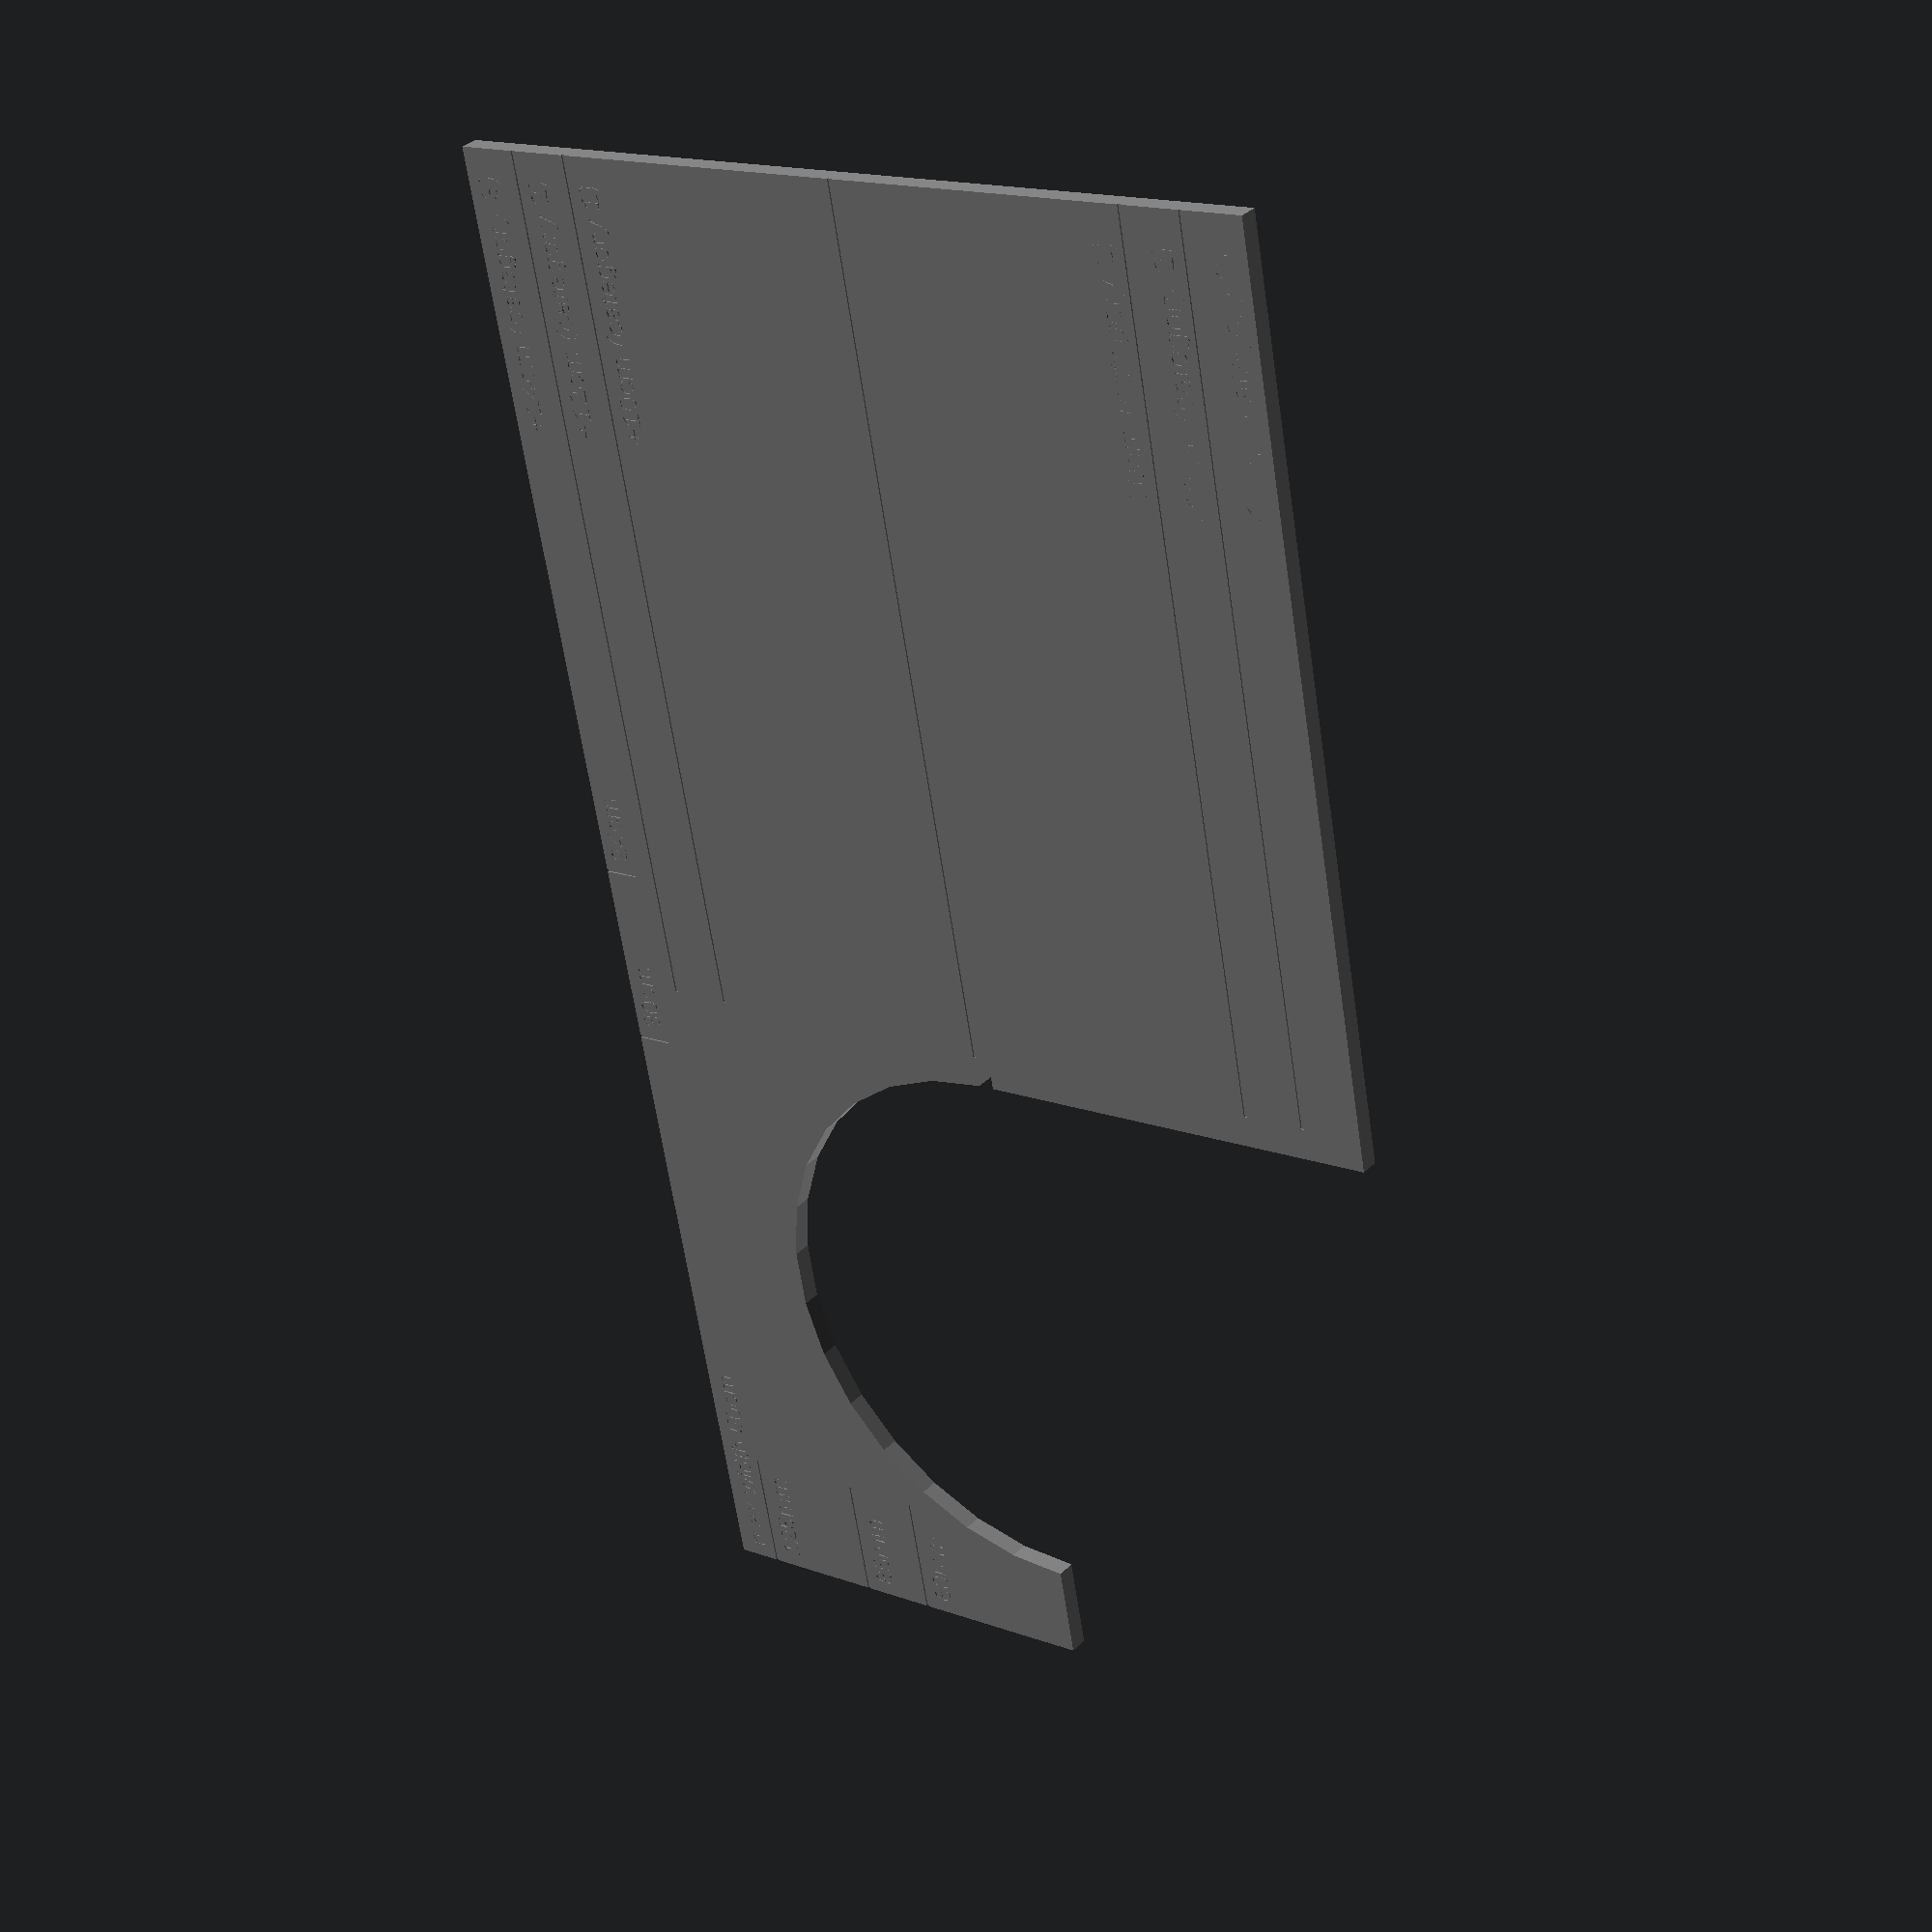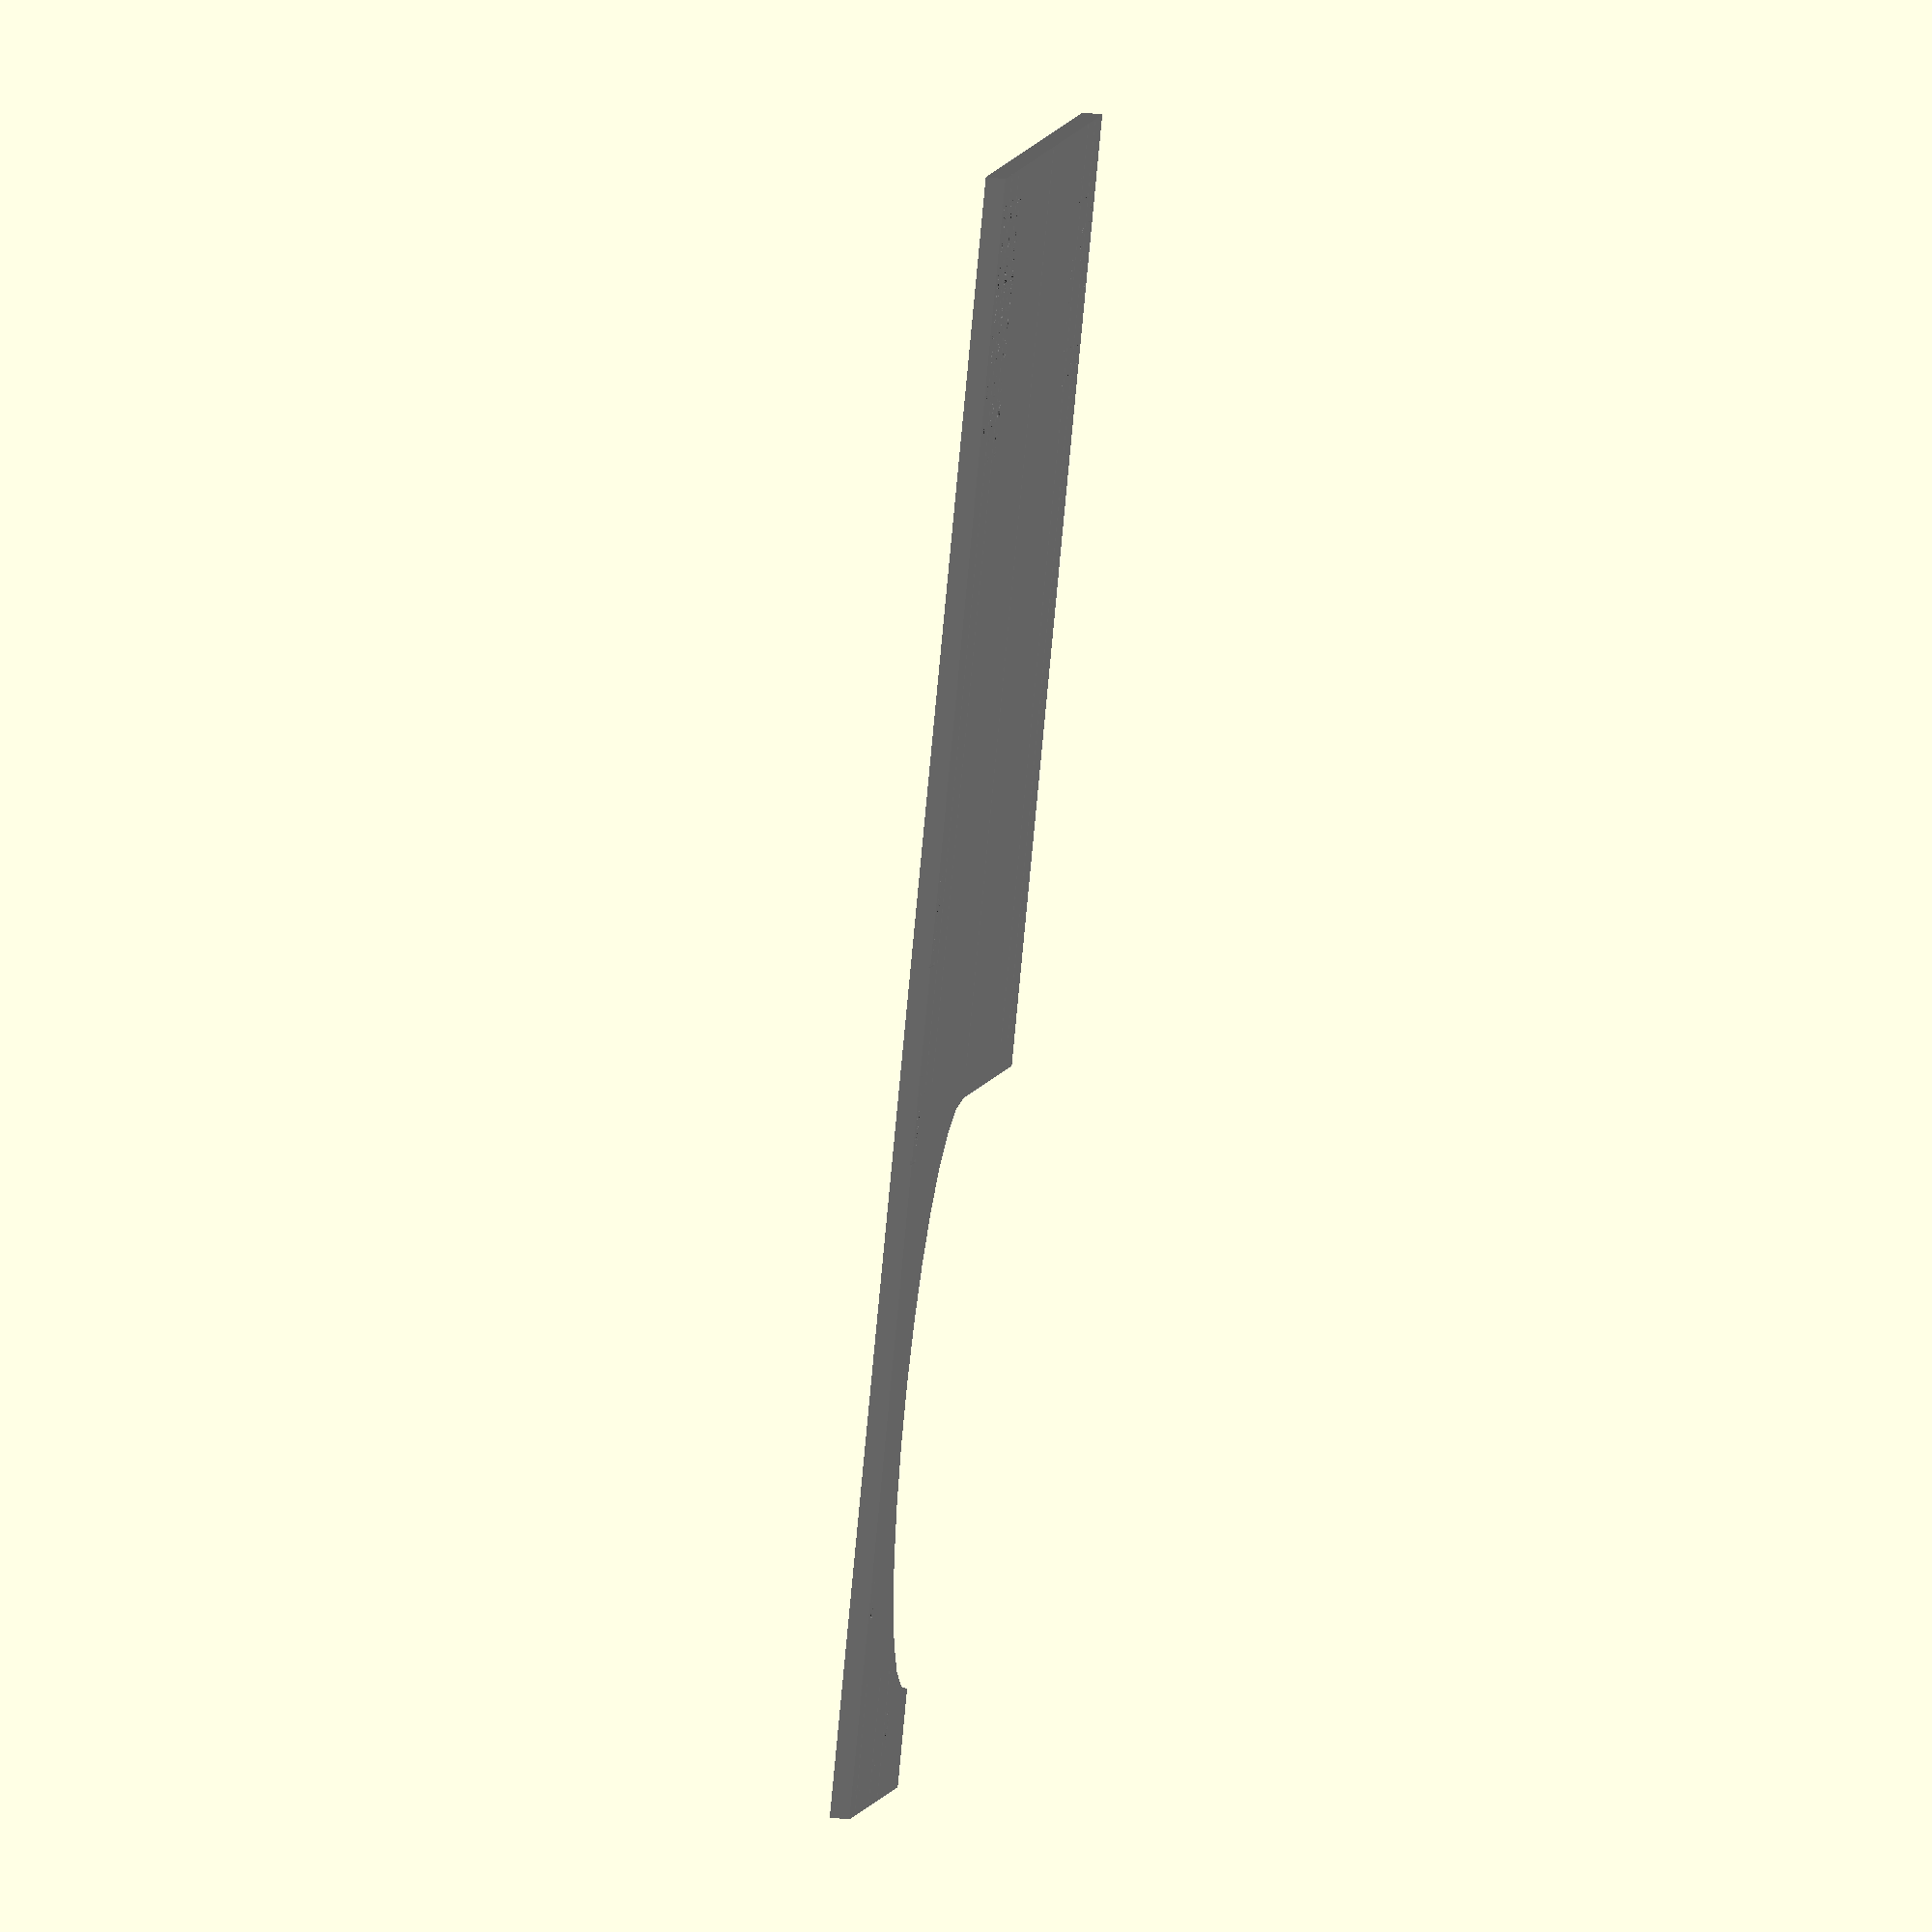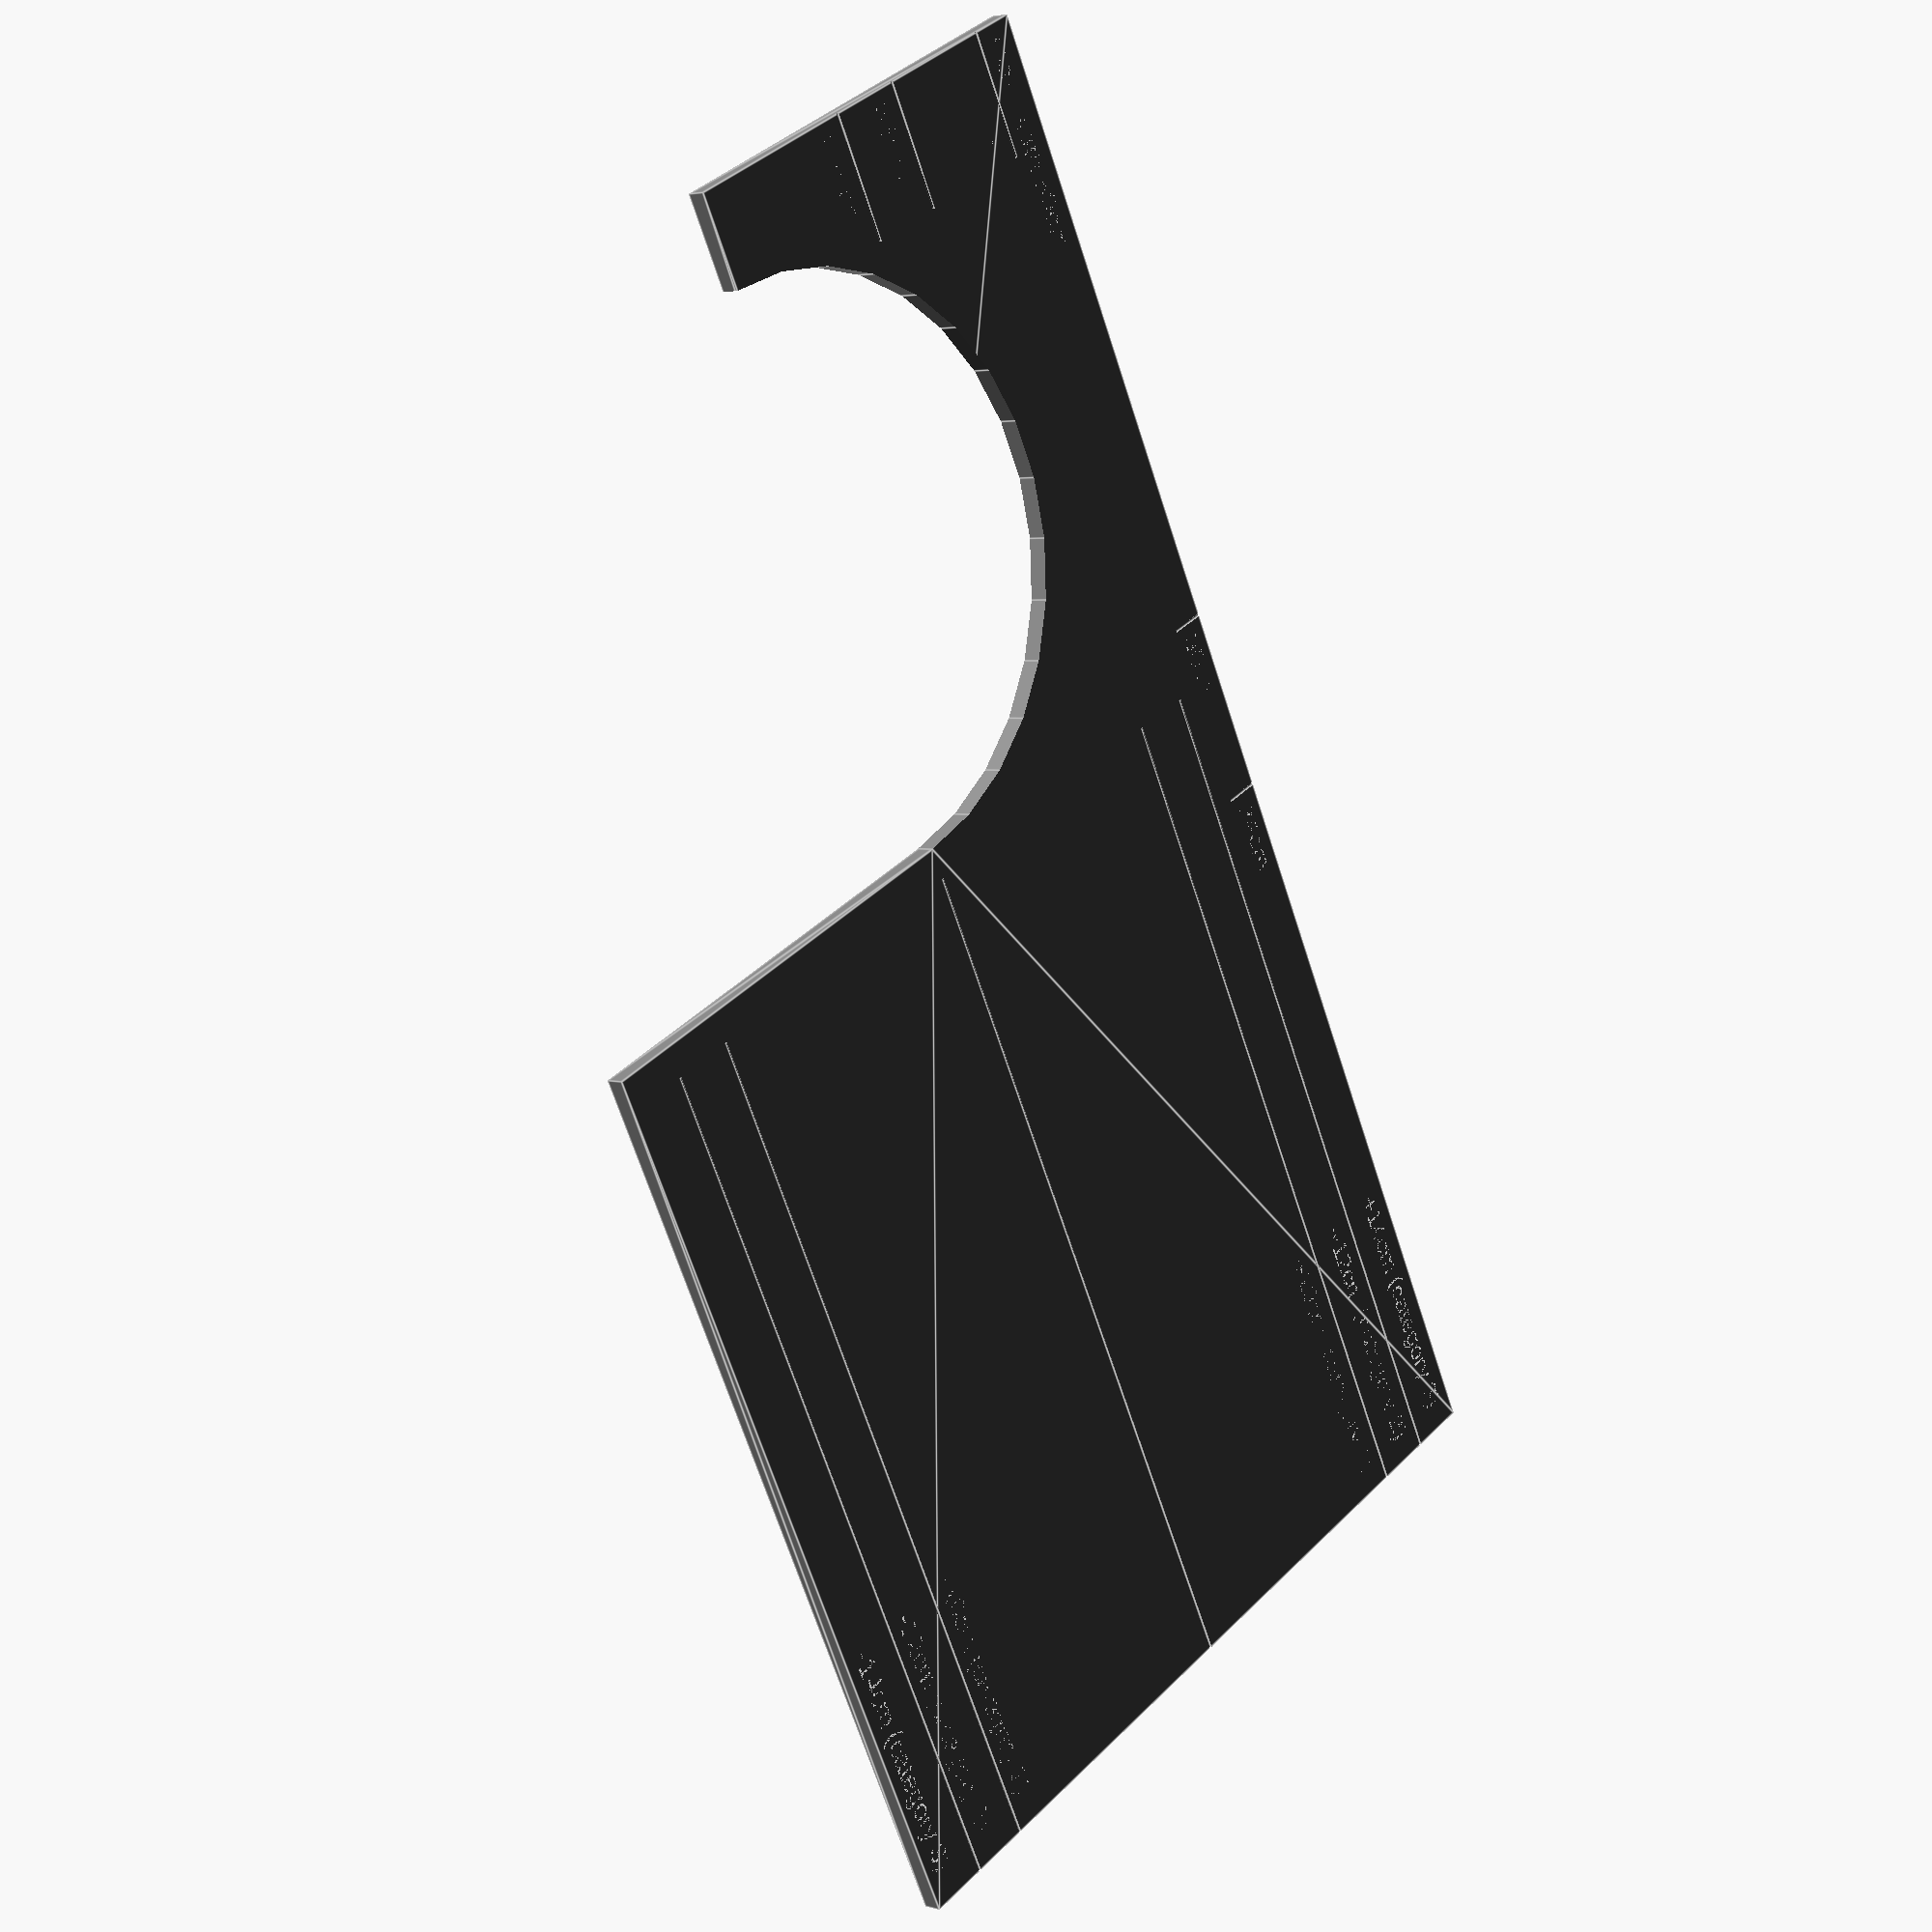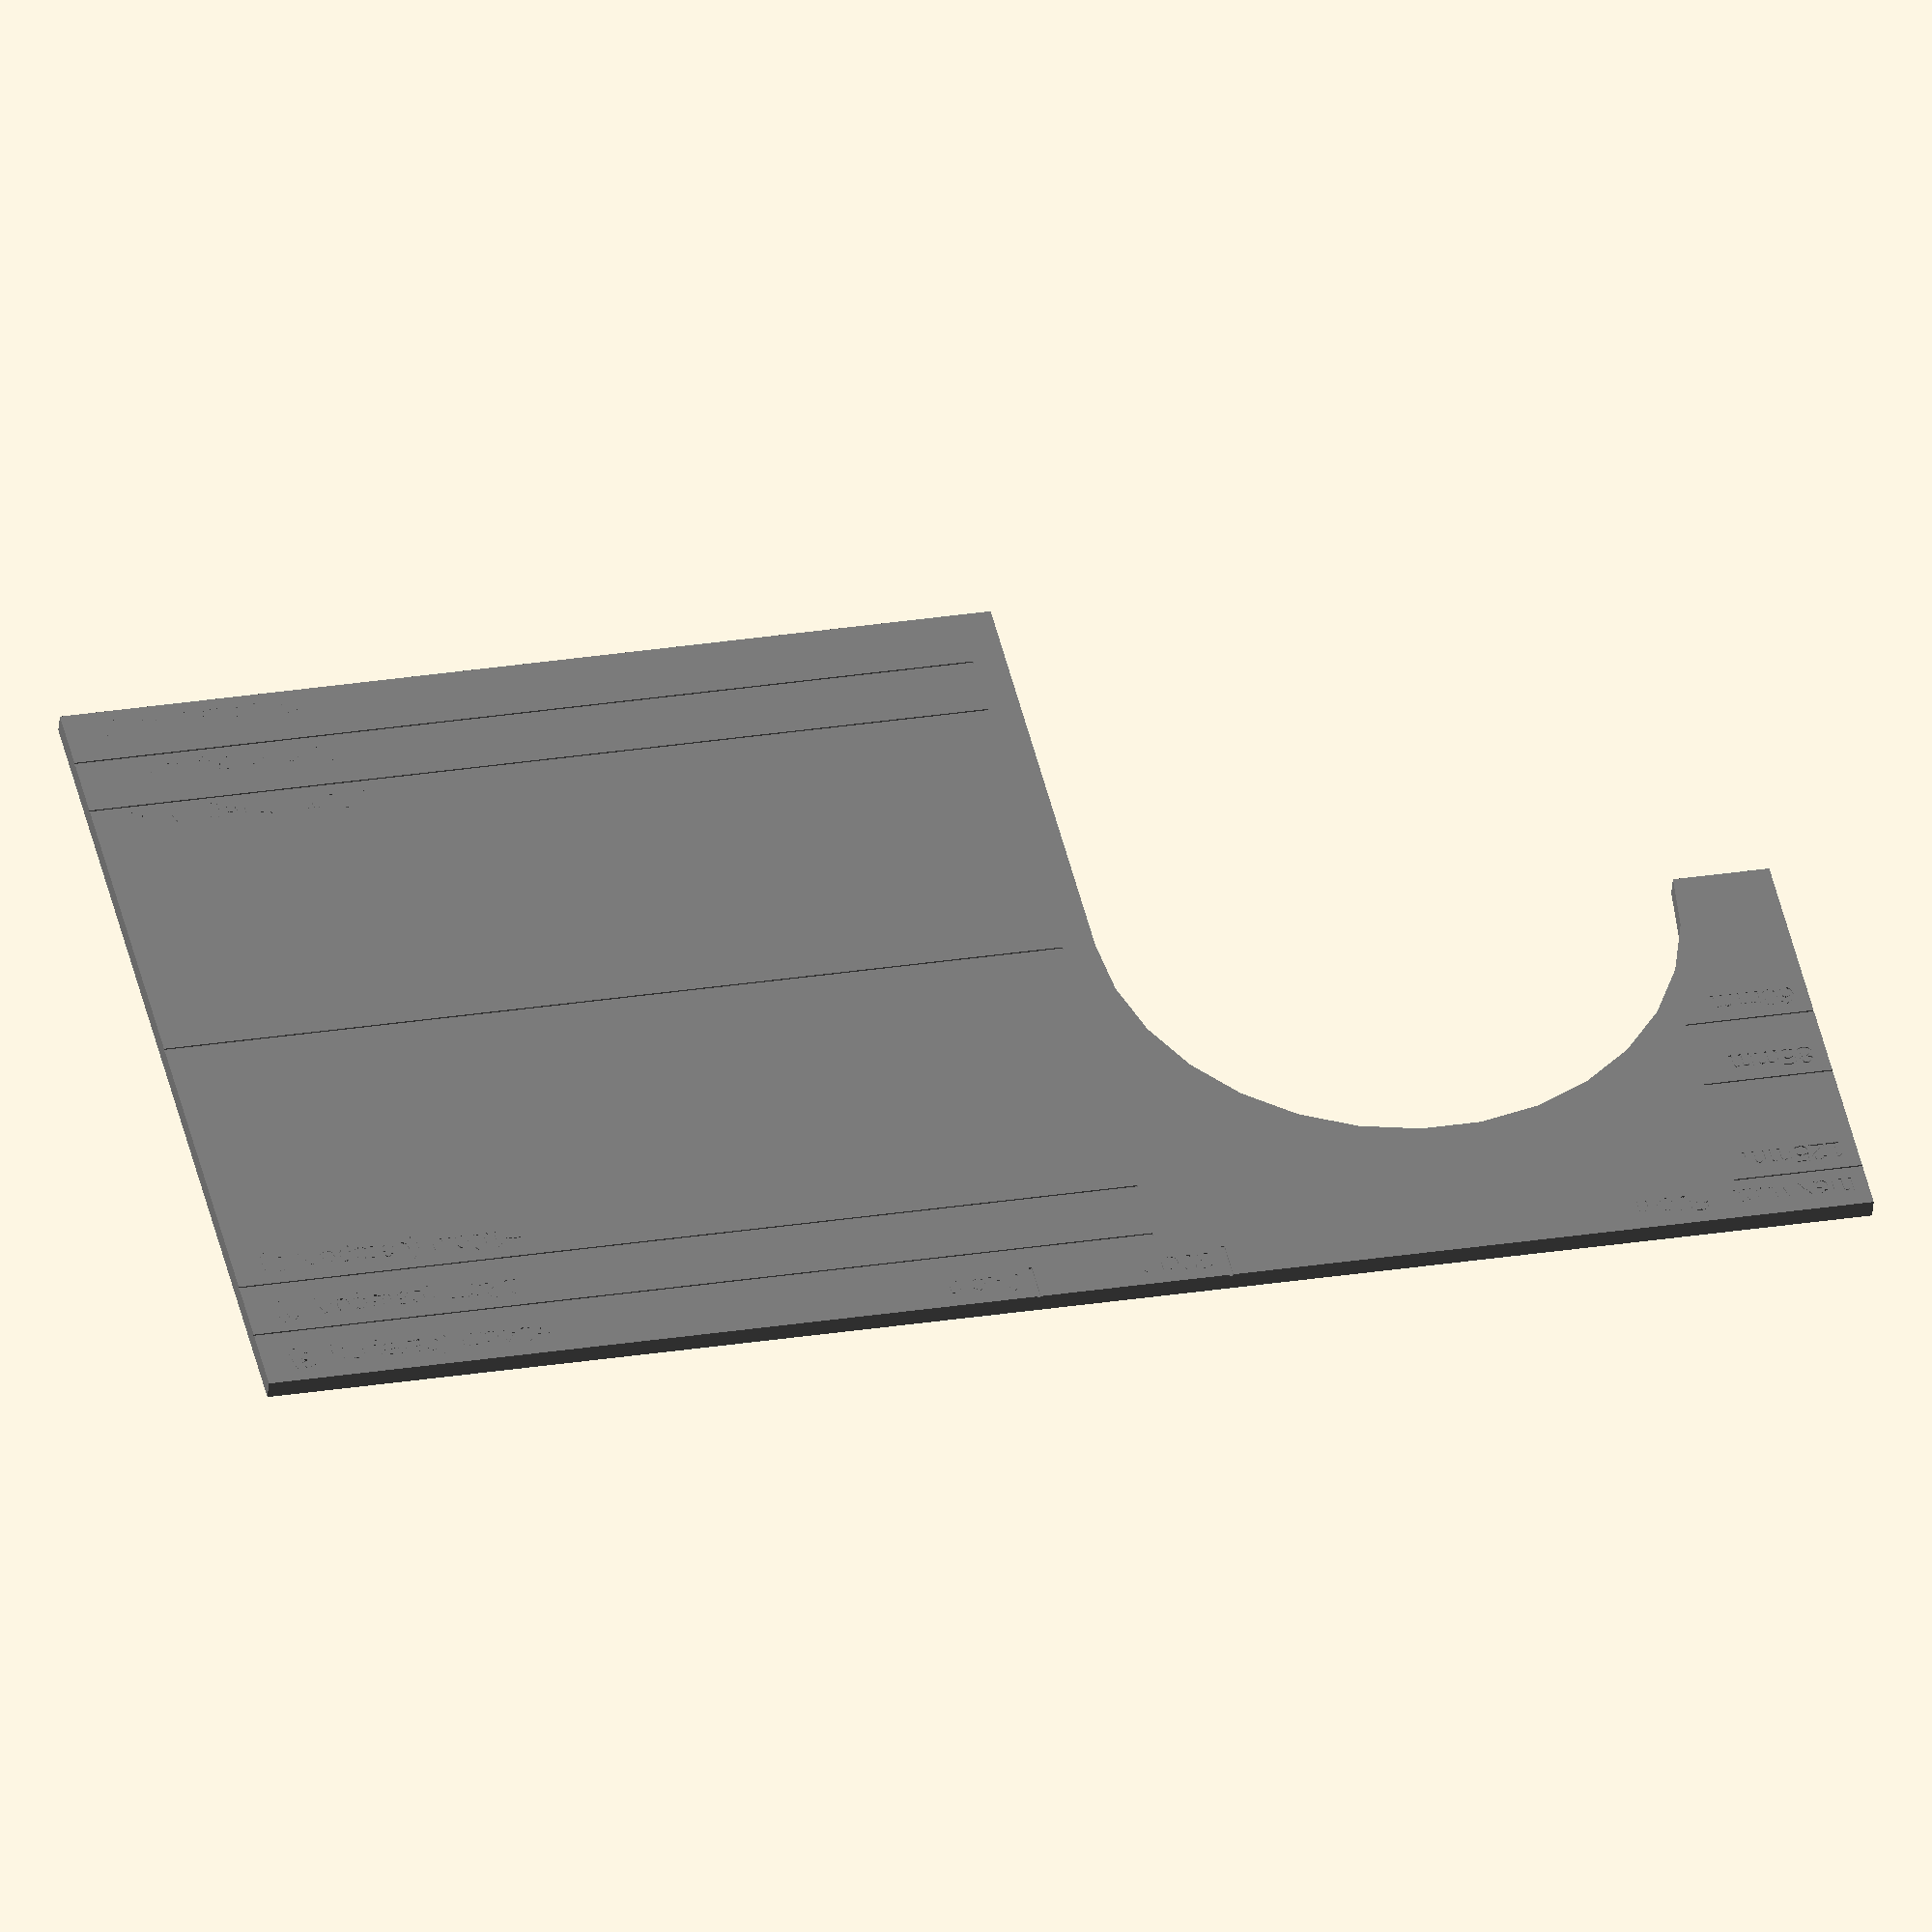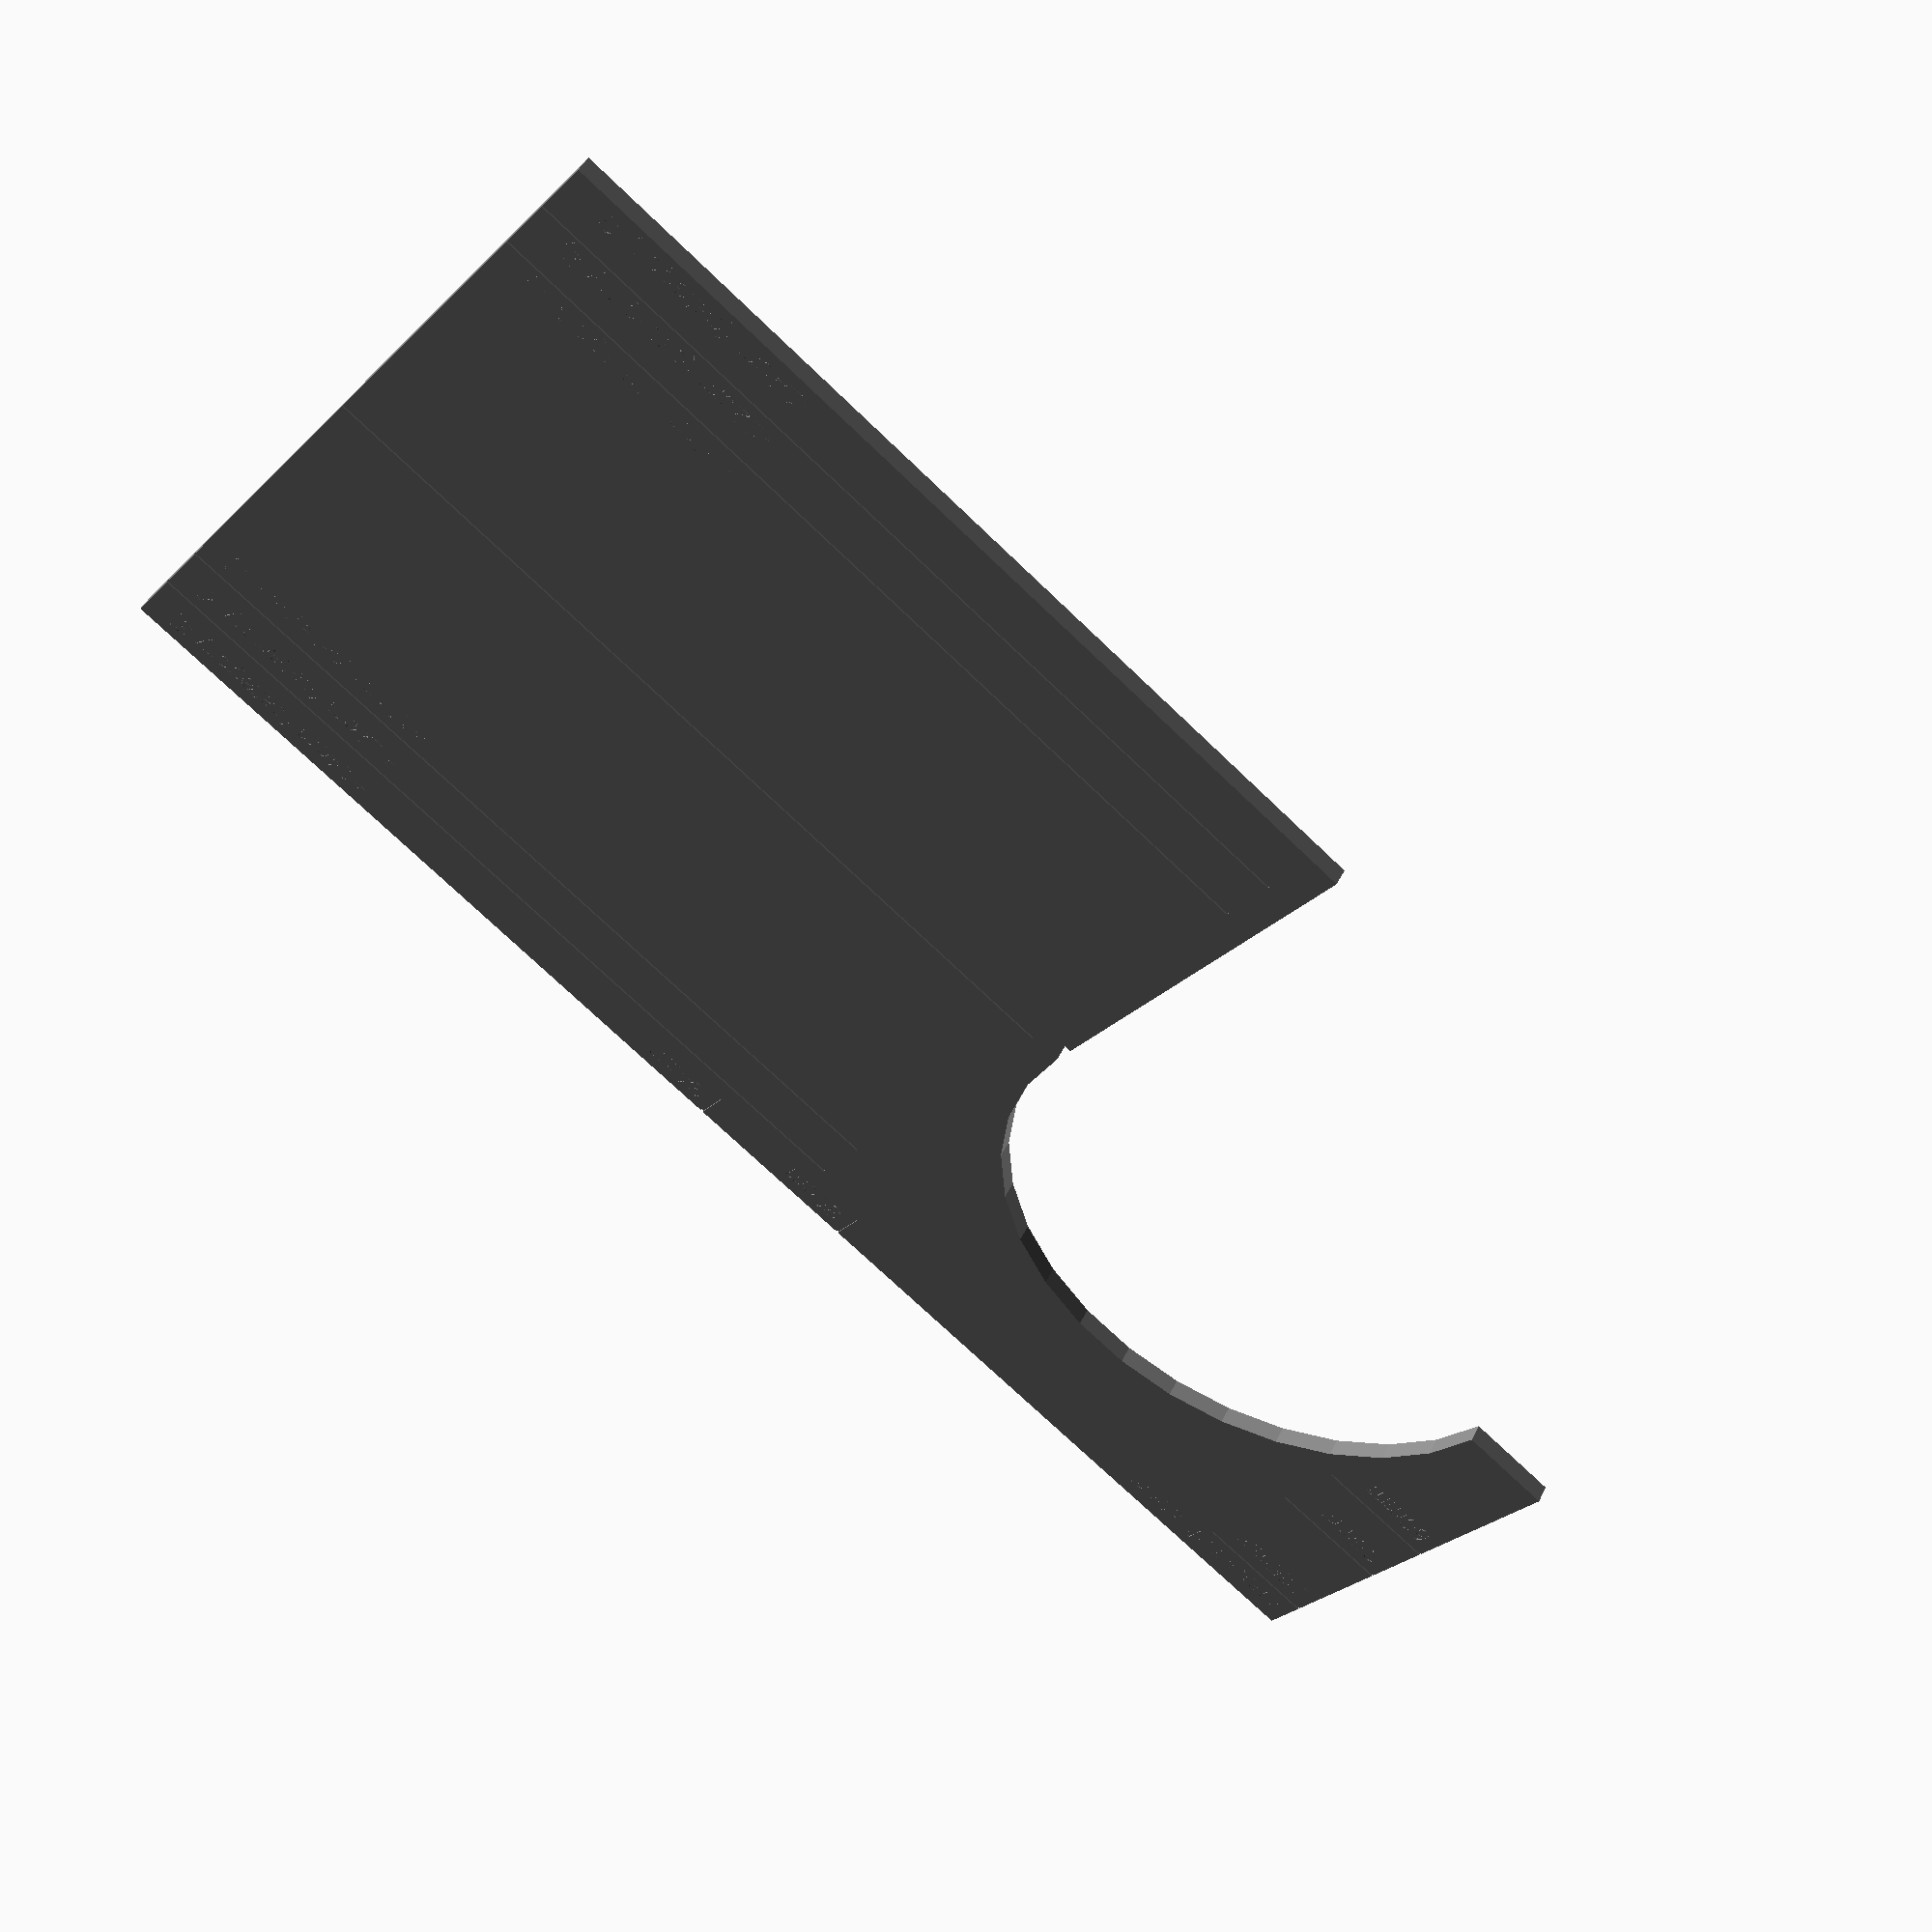
<openscad>
thickness=6;

max_length=500;
support_length=30;
max_height=140;
cutout_radius=90;
text_space=4;
font_size=7;
line_length=max_length-support_length-2*cutout_radius-10;
measure_line_length=40;
engrave_depth=0.5;
gauge = [
    [0,max_height],
    [0,max_height*2],
    [max_length,max_height*2],
    [max_length,0],
    [support_length+cutout_radius*2,0],
    [support_length+cutout_radius*2,max_height]
];

color([.5,.5,.5]) {
    difference() {
        // Basic outline.
        linear_extrude( height=thickness ) polygon( points=gauge );
        // Access cutout.
        translate( [support_length+cutout_radius,max_height,0] )
        cylinder( h=thickness*4, r=cutout_radius, center=true );
        
        // Top measuring lines.
        translate([max_length, max_height, thickness]) {
            translate([0, 120, 0]) cube( [line_length*2, 1, engrave_depth*2], center=true );
            translate([0, 100, 0]) cube( [line_length*2, 1, engrave_depth*2], center=true );
            
            translate([0, 0, 0]) cube( [line_length*2, 1, engrave_depth*2], center=true );
        }

        // Bottom measuring lines.
        translate([max_length, 0, thickness]) {
            translate([0, 20, 0]) cube( [line_length*2, 1, engrave_depth*2], center=true );
            translate([0, 40, 0]) cube( [line_length*2, 1, engrave_depth*2], center=true );
        }
        
        // Bottom labels.
        translate([max_length-90, text_space, thickness-engrave_depth]) {
            translate([0,  0, 0]) linear_extrude( height=engrave_depth ) text("-14cm (category 3)", size=font_size);
            translate([0, 20, 0]) linear_extrude( height=engrave_depth ) text("-12cm (category 2)", size=font_size);
            translate([0, 40, 0]) linear_extrude( height=engrave_depth ) text("-10cm (category 1)", size=font_size);
        }

        // Top labels.
        translate([max_length-90, max_height-text_space-font_size, thickness-engrave_depth]) {
            translate([0, 100, 0]) linear_extrude( height=engrave_depth ) text("+10cm (category 1)", size=font_size);
            translate([0, 120, 0]) linear_extrude( height=engrave_depth ) text("+12cm (category 2)", size=font_size);
            translate([0, 140, 0]) linear_extrude( height=engrave_depth ) text("+14cm (category 3)", size=font_size);
        };

        // Length label.
        translate([text_space, max_height+140-text_space-font_size, thickness-engrave_depth]) linear_extrude( height=engrave_depth ) text("max width 50cm", size=font_size);

        // Useful measurements.
        translate([0, max_height+125, thickness]) cube( [measure_line_length*2, 1, engrave_depth*2], center=true );
        translate([text_space, max_height+125-text_space-font_size, thickness-engrave_depth]) linear_extrude( height=engrave_depth ) text("125mm", size=font_size);
        translate([0, max_height+60,  thickness]) cube( [measure_line_length*2, 1, engrave_depth*2], center=true );
        translate([text_space, max_height+60-text_space-font_size, thickness-engrave_depth]) linear_extrude( height=engrave_depth ) text("60mm", size=font_size);
        translate([0, max_height+85,  thickness]) cube( [measure_line_length*2, 1, engrave_depth*2], center=true );
        translate([text_space, max_height+85-text_space-font_size, thickness-engrave_depth]) linear_extrude( height=engrave_depth ) text("85mm", size=font_size);

        // Seat min/max length
        translate([max_length-240,max_height*2,thickness]) cube([1, 24, engrave_depth*2], center=true);
        translate([max_length-240+text_space,max_height*2-10,thickness-engrave_depth]) linear_extrude(height=engrave_depth ) text("24cm", size=font_size );
        translate([max_length-300,max_height*2,thickness]) cube([1, 24, engrave_depth*2], center=true);
        translate([max_length-300+text_space,max_height*2-10,thickness-engrave_depth]) linear_extrude(height=engrave_depth ) text("30cm", size=font_size );
    }
}
</openscad>
<views>
elev=147.1 azim=79.5 roll=143.6 proj=p view=solid
elev=133.6 azim=132.1 roll=261.9 proj=o view=wireframe
elev=356.5 azim=63.7 roll=313.7 proj=p view=edges
elev=43.4 azim=166.9 roll=355.3 proj=o view=wireframe
elev=313.9 azim=217.3 roll=24.9 proj=p view=solid
</views>
